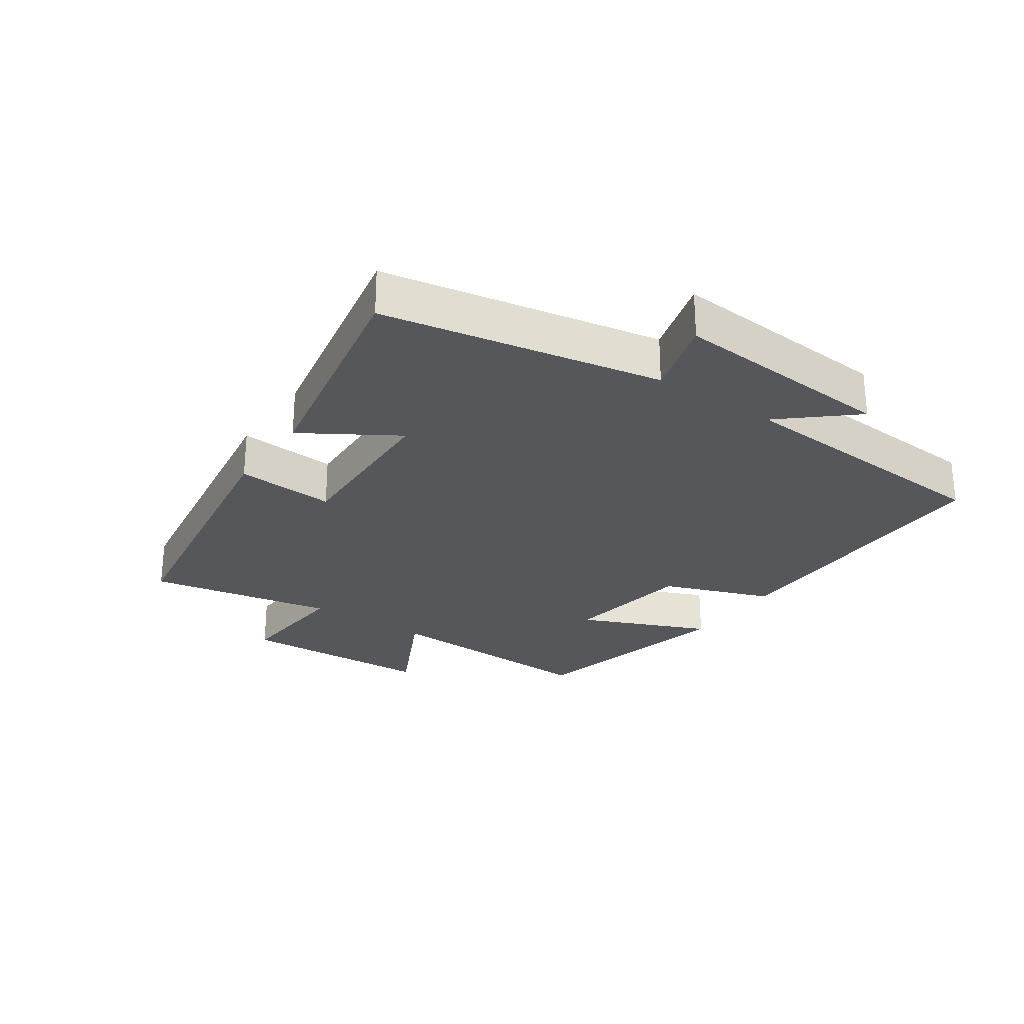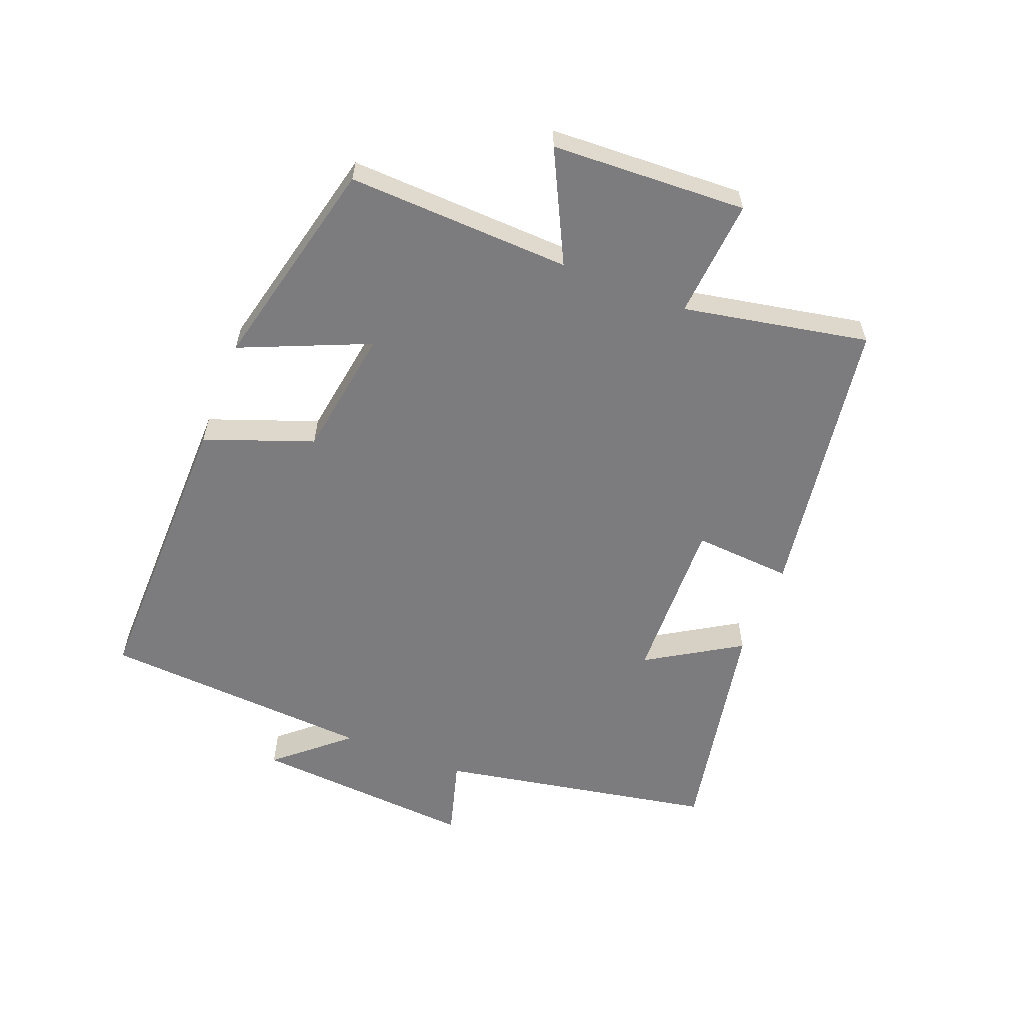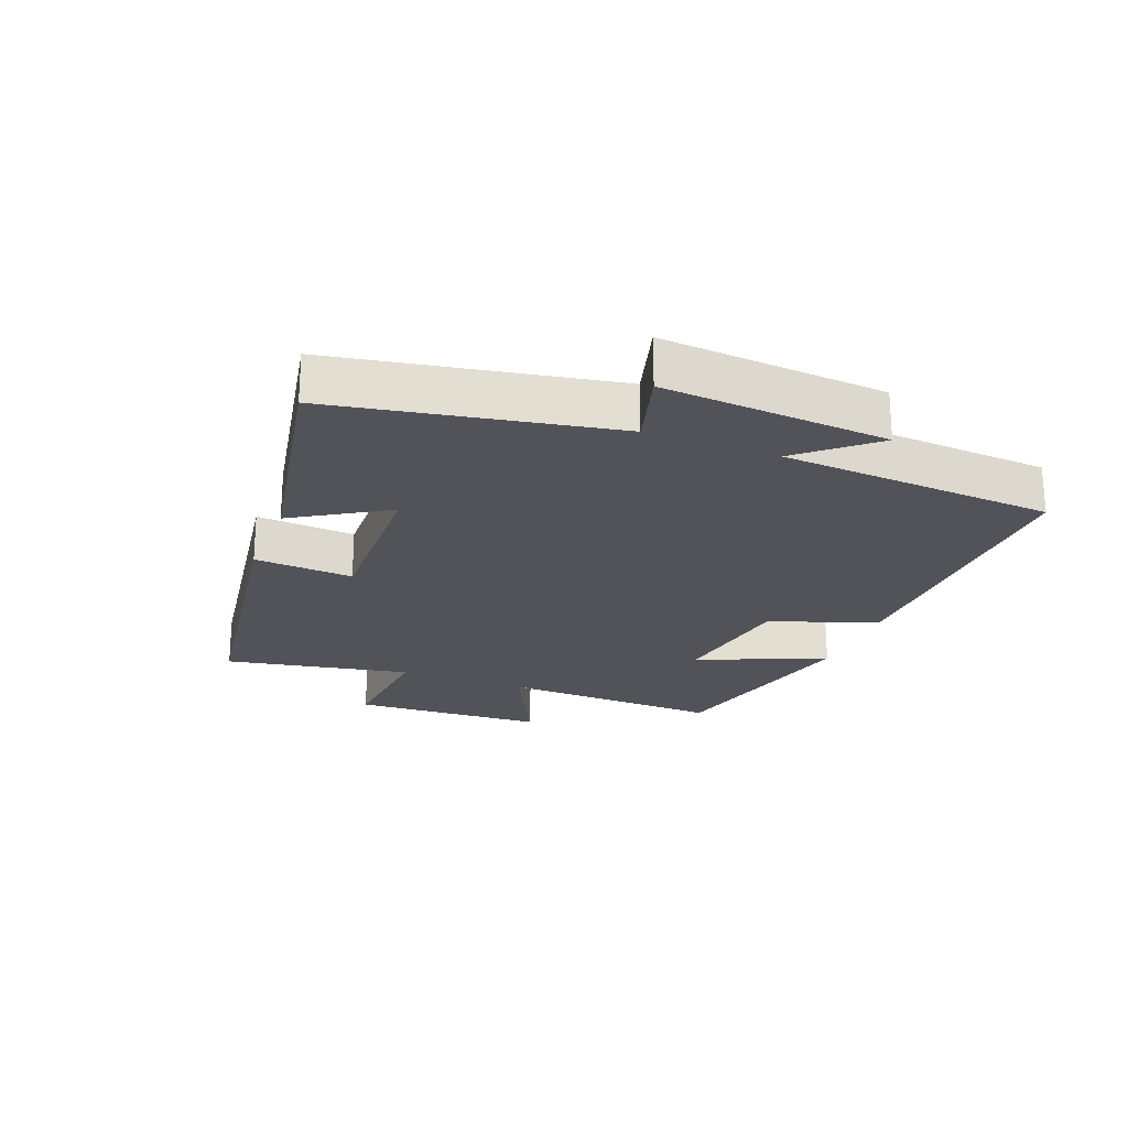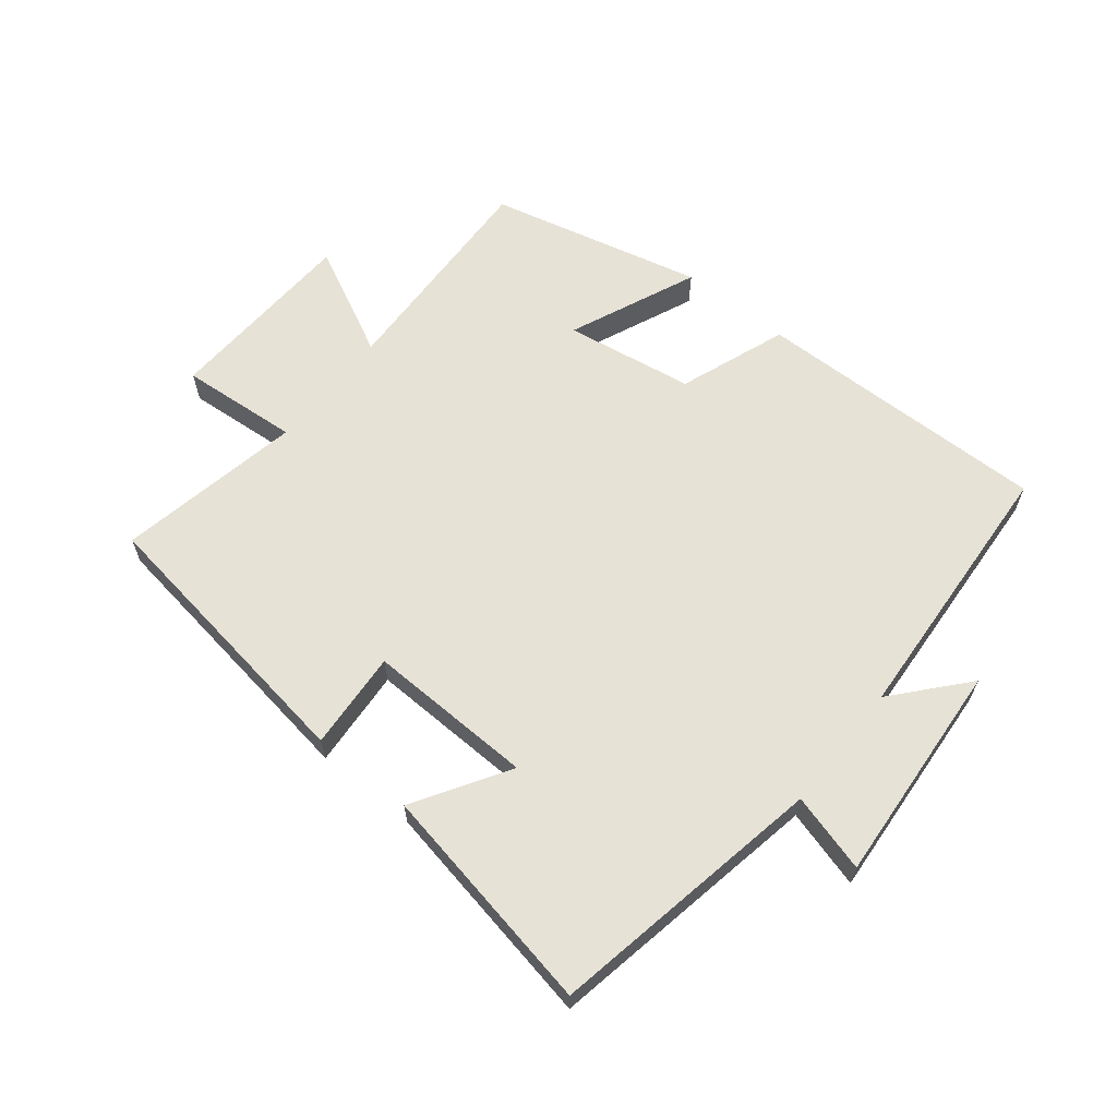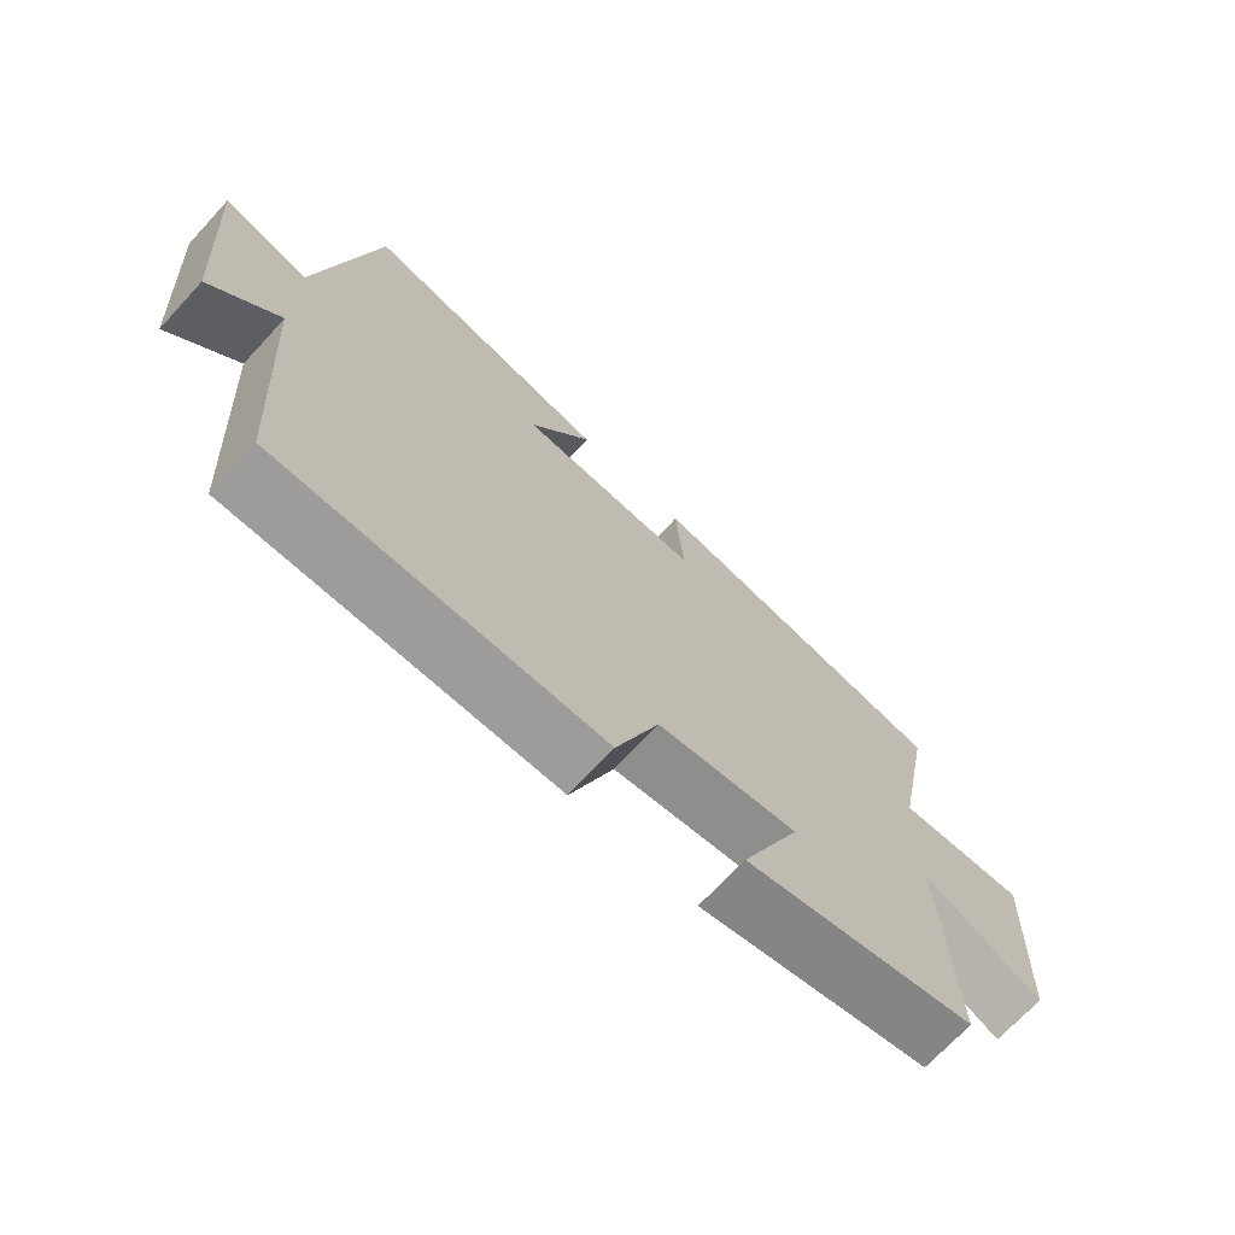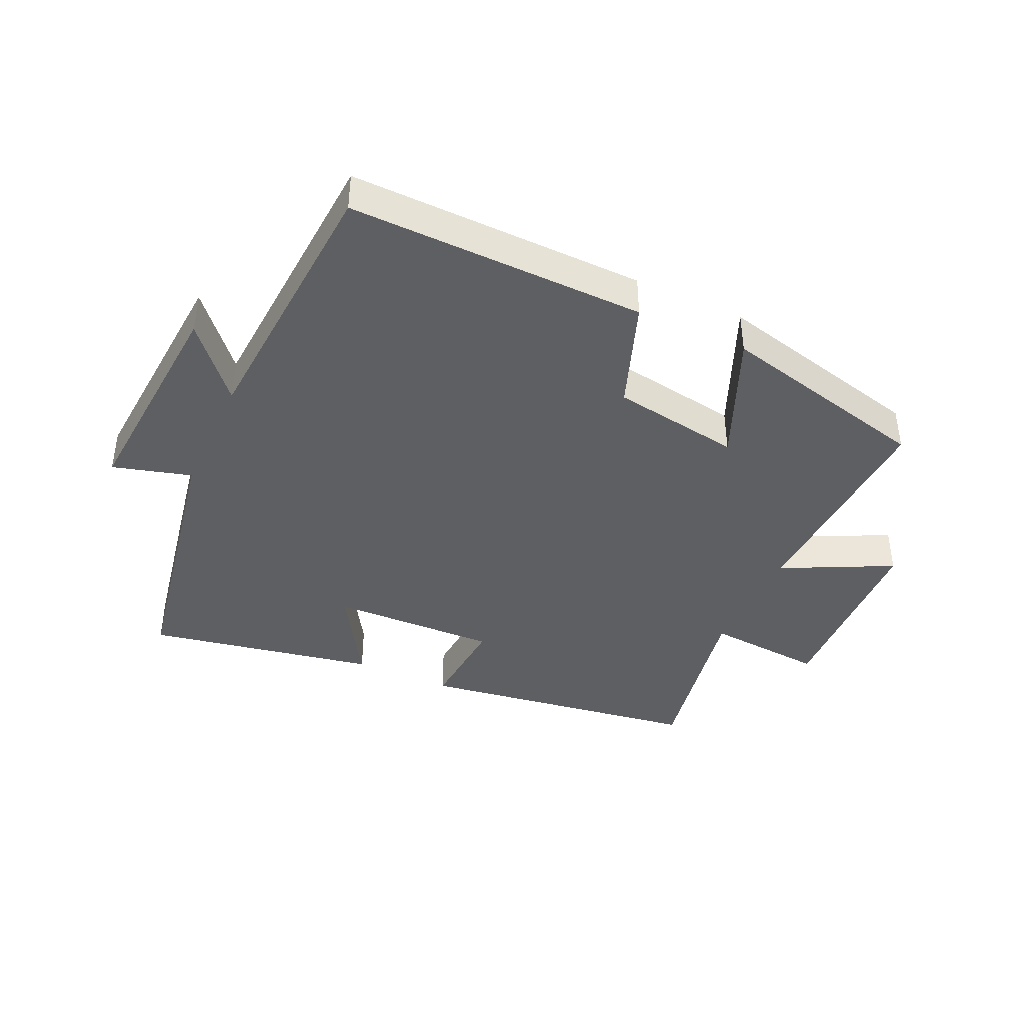
<metadata>
{"format":"obj","ext":"obj","renderer":"f3d","projection":"perspective","resolution":1024,"background":"white","views":[{"elev":-26.9,"azim":55.6,"up":"+Y"},{"elev":-58.9,"azim":-111.4,"up":"+Y"},{"elev":-22.7,"azim":68.7,"up":"+Y"},{"elev":63.0,"azim":38.7,"up":"+Y"},{"elev":-70.5,"azim":137.2,"up":"+Z"},{"elev":-40.8,"azim":155.2,"up":"+Y"}]}
</metadata>
<code>
v 0.419 0.07 0.569
v 0.5 0.07 0.131
v 0.624 0.07 0.166
v 0.598 0.07 -0.188
v 0.5 0.07 -0.075
v 0.472 0.07 -0.507
v 0.004 0.07 -0.5
v -0.059 0.07 -0.329
v -0.263 0.07 -0.297
v -0.176 0.07 -0.5
v -0.514 0.07 -0.419
v -0.5 0.07 -0.066
v -0.674 0.07 -0.153
v -0.688 0.07 0.155
v -0.5 0.07 0.14
v -0.556 0.07 0.433
v -0.106 0.07 0.5
v -0.117 0.07 0.344
v 0.147 0.07 0.352
v 0.056 0.07 0.5
v 0.419 0 0.569
v 0.5 0 0.131
v 0.624 0 0.166
v 0.598 0 -0.188
v 0.5 0 -0.075
v 0.472 0 -0.507
v 0.004 0 -0.5
v -0.059 0 -0.329
v -0.263 0 -0.297
v -0.176 0 -0.5
v -0.514 0 -0.419
v -0.5 0 -0.066
v -0.674 0 -0.153
v -0.688 0 0.155
v -0.5 0 0.14
v -0.556 0 0.433
v -0.106 0 0.5
v -0.117 0 0.344
v 0.147 0 0.352
v 0.056 0 0.5
f 19 20 1 2
f 18 19 2
f 15 16 17 18
f 15 18 2
f 12 13 14 15
f 12 15 2
f 9 10 11 12
f 8 9 12 2
f 5 6 7 8
f 5 8 2 3
f 3 4 5
f 22 21 40 39
f 22 39 38
f 38 37 36 35
f 22 38 35
f 35 34 33 32
f 22 35 32
f 32 31 30 29
f 22 32 29 28
f 28 27 26 25
f 23 22 28 25
f 25 24 23
f 1 21 22 2
f 2 22 23 3
f 3 23 24 4
f 4 24 25 5
f 5 25 26 6
f 6 26 27 7
f 7 27 28 8
f 8 28 29 9
f 9 29 30 10
f 10 30 31 11
f 11 31 32 12
f 12 32 33 13
f 13 33 34 14
f 14 34 35 15
f 15 35 36 16
f 16 36 37 17
f 17 37 38 18
f 18 38 39 19
f 19 39 40 20
f 20 40 21 1

</code>
